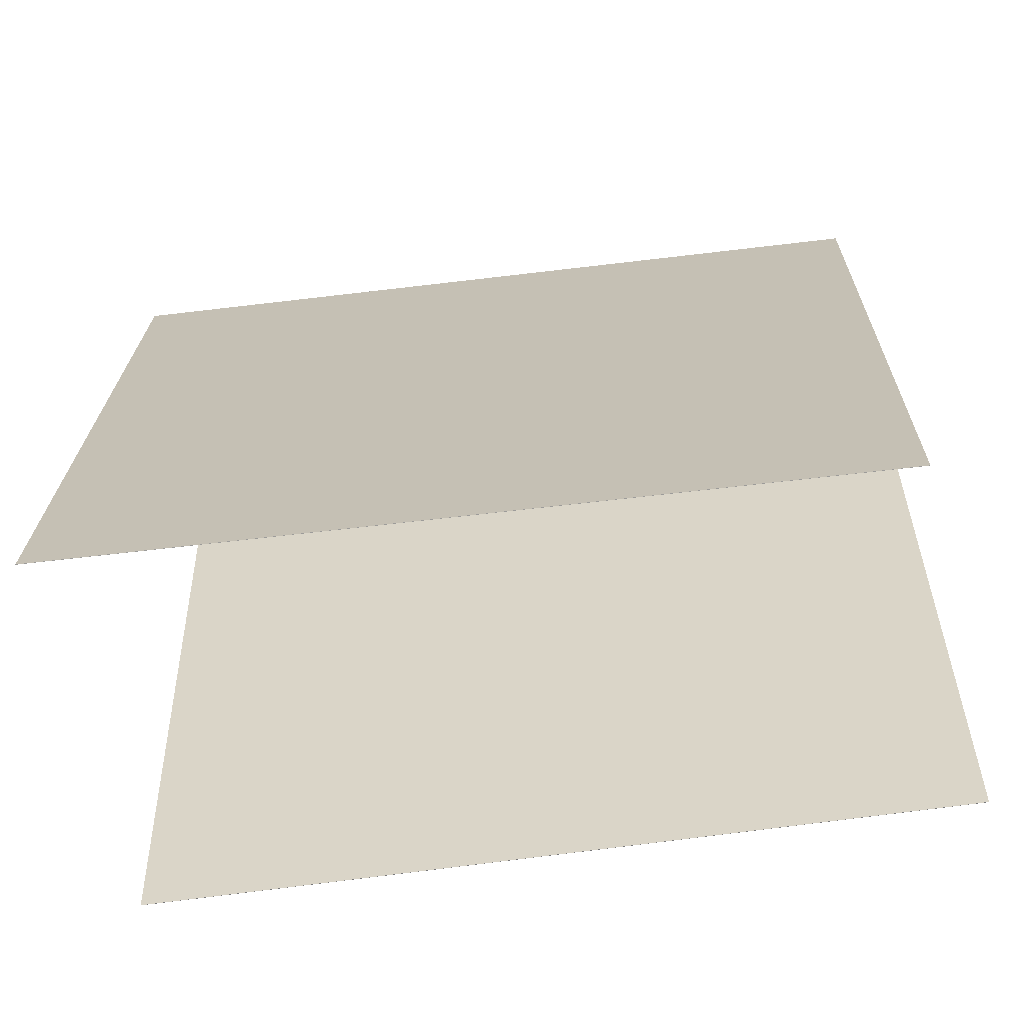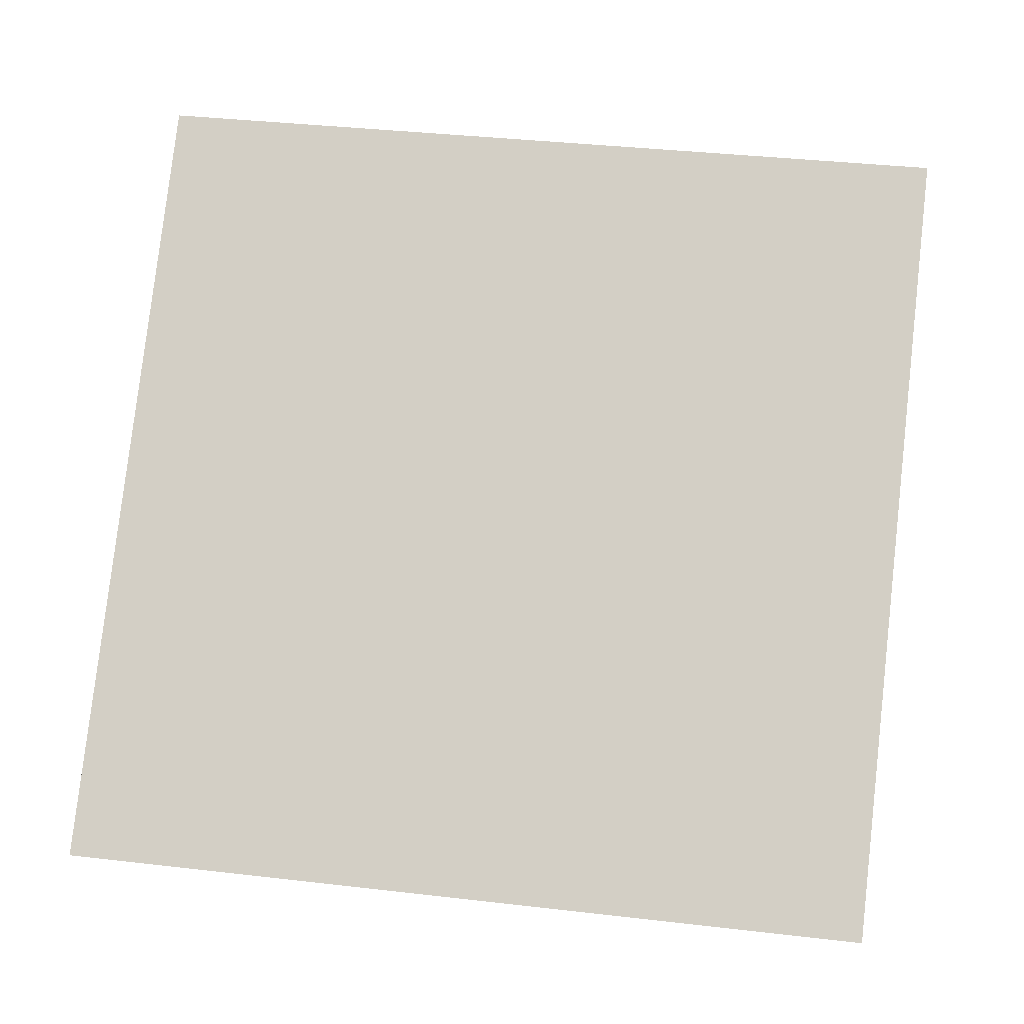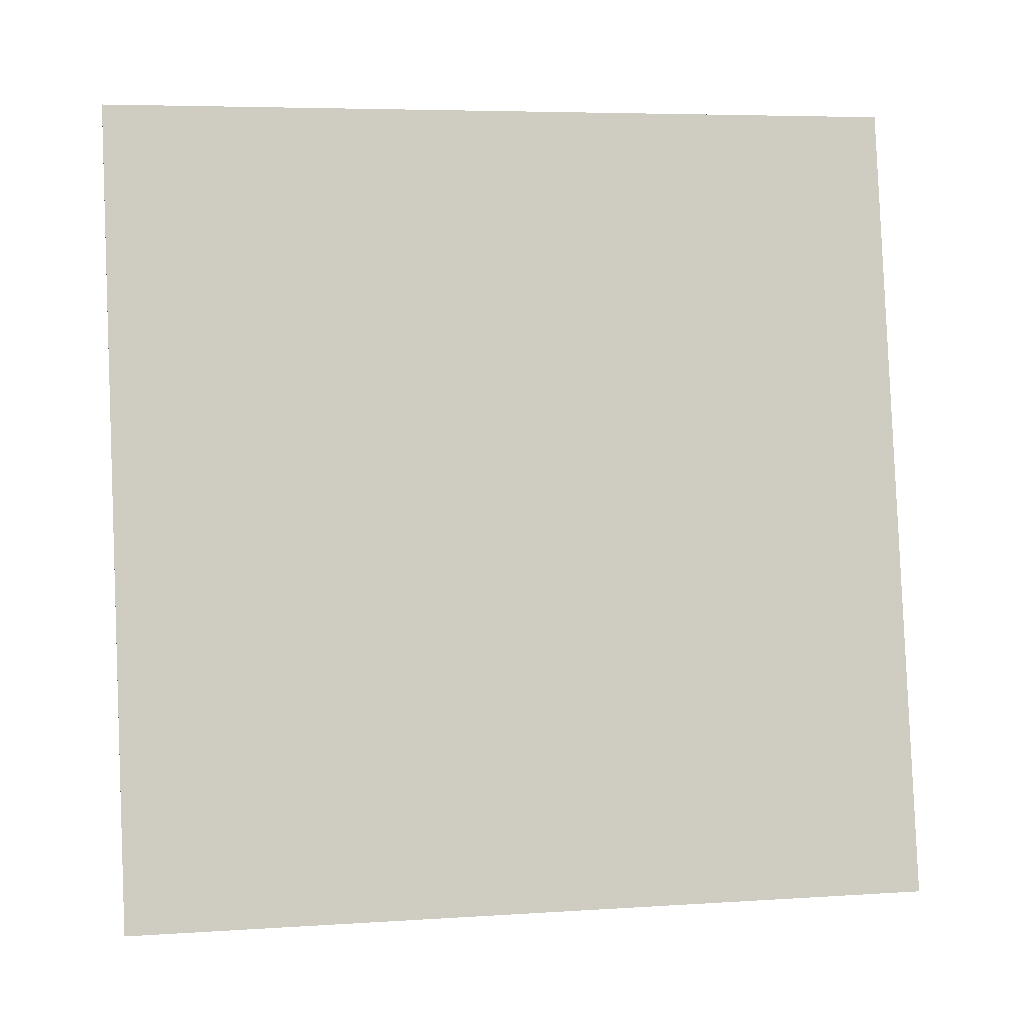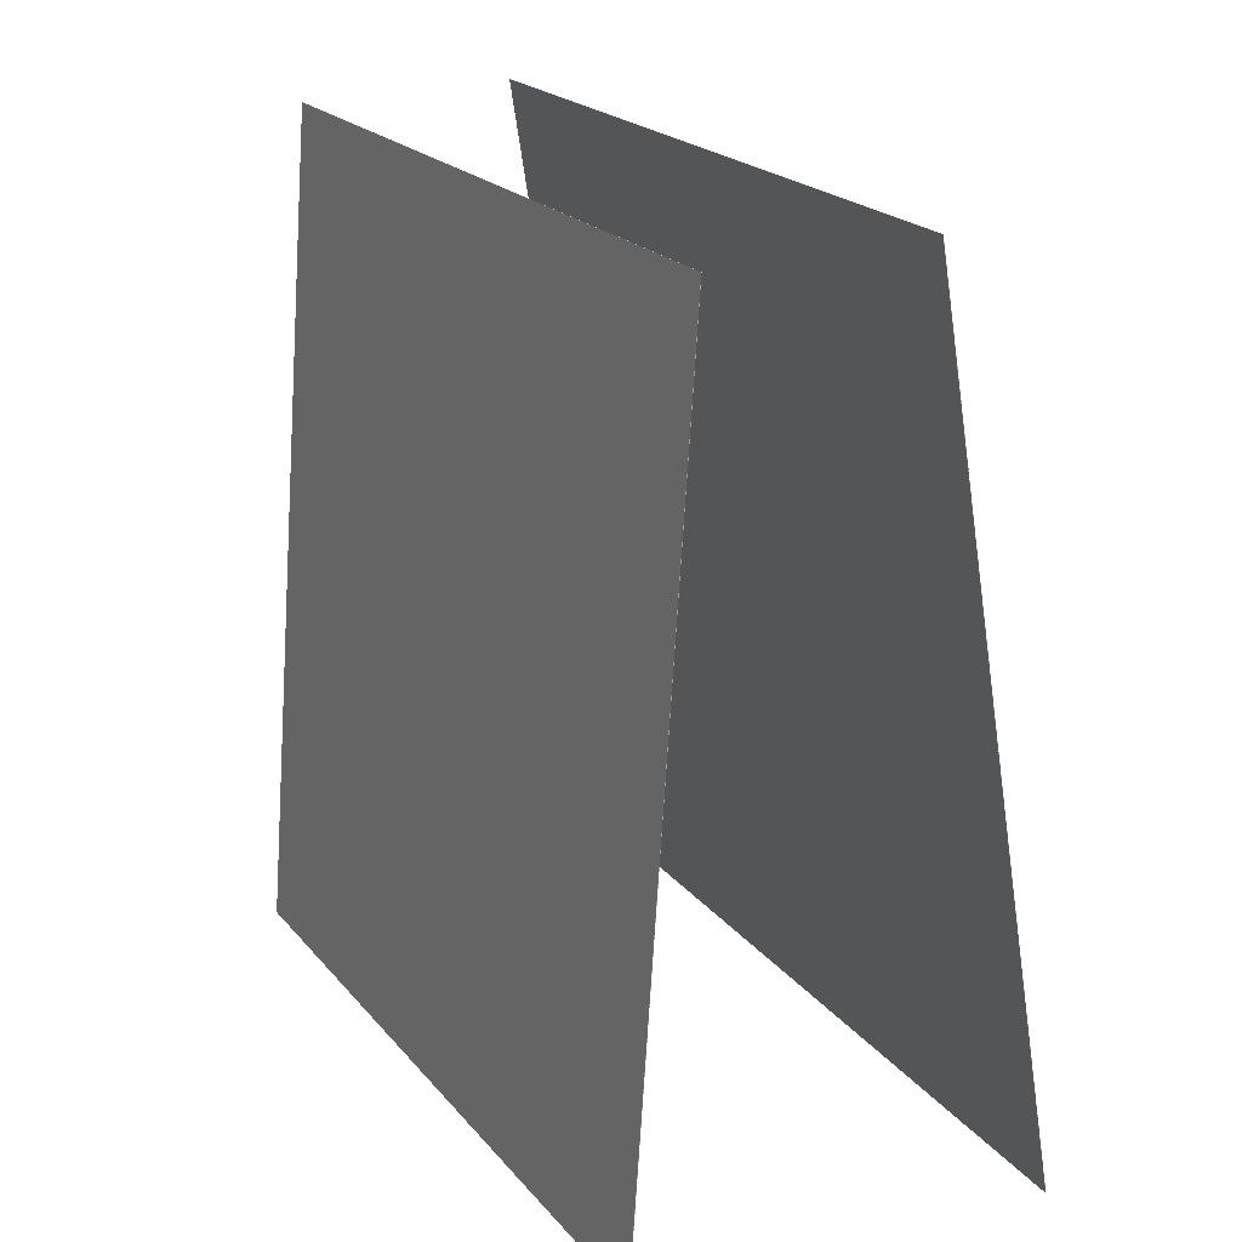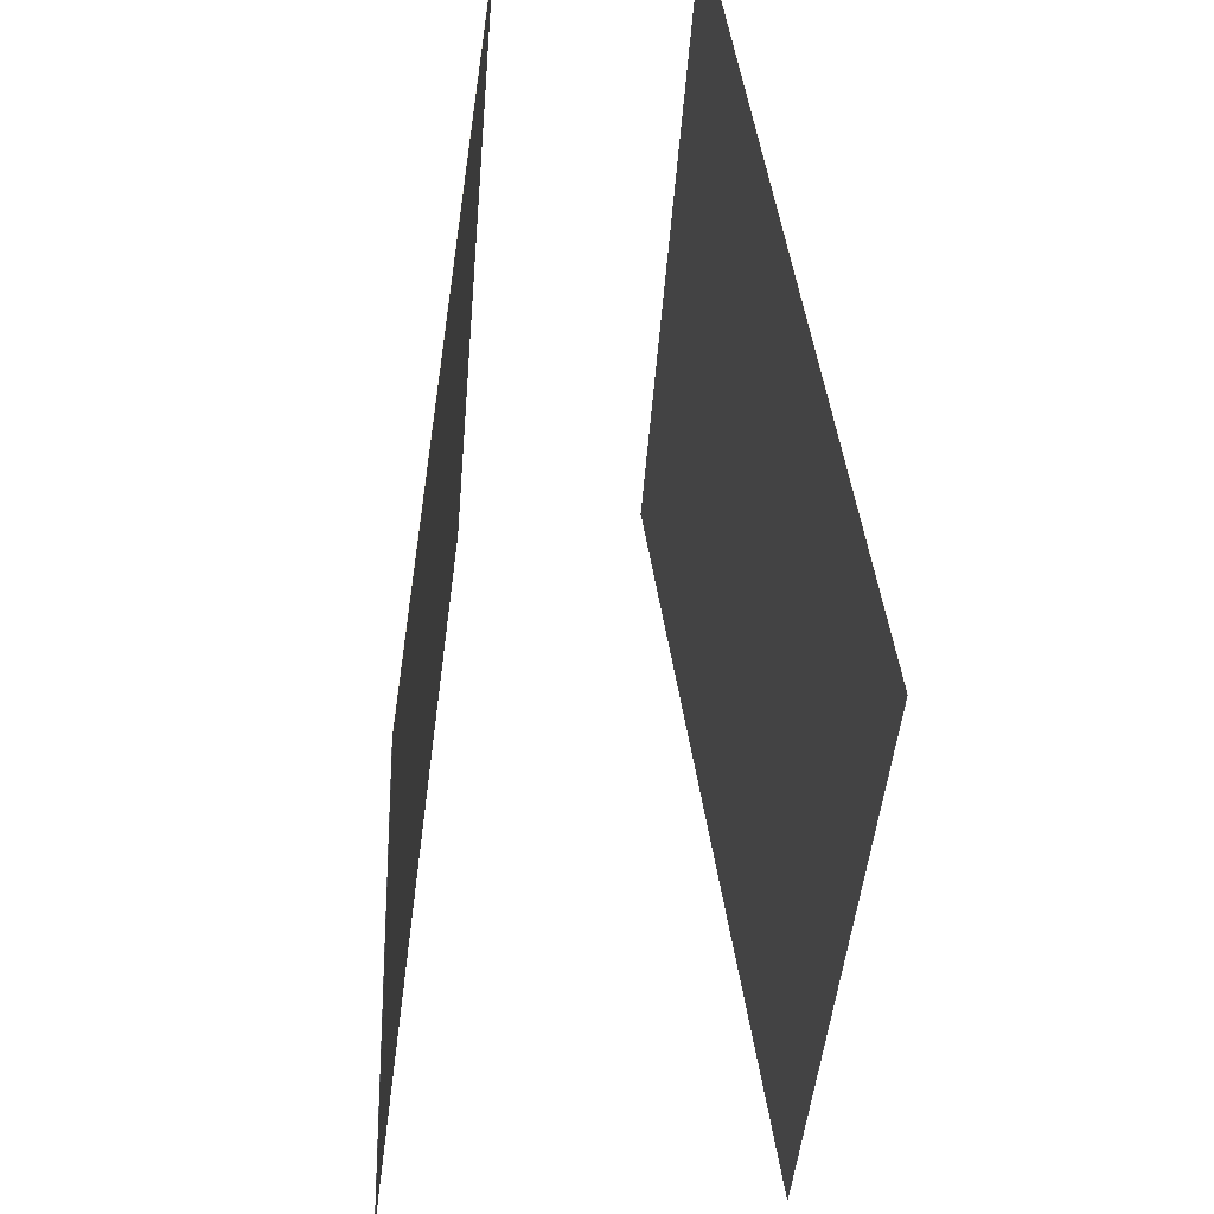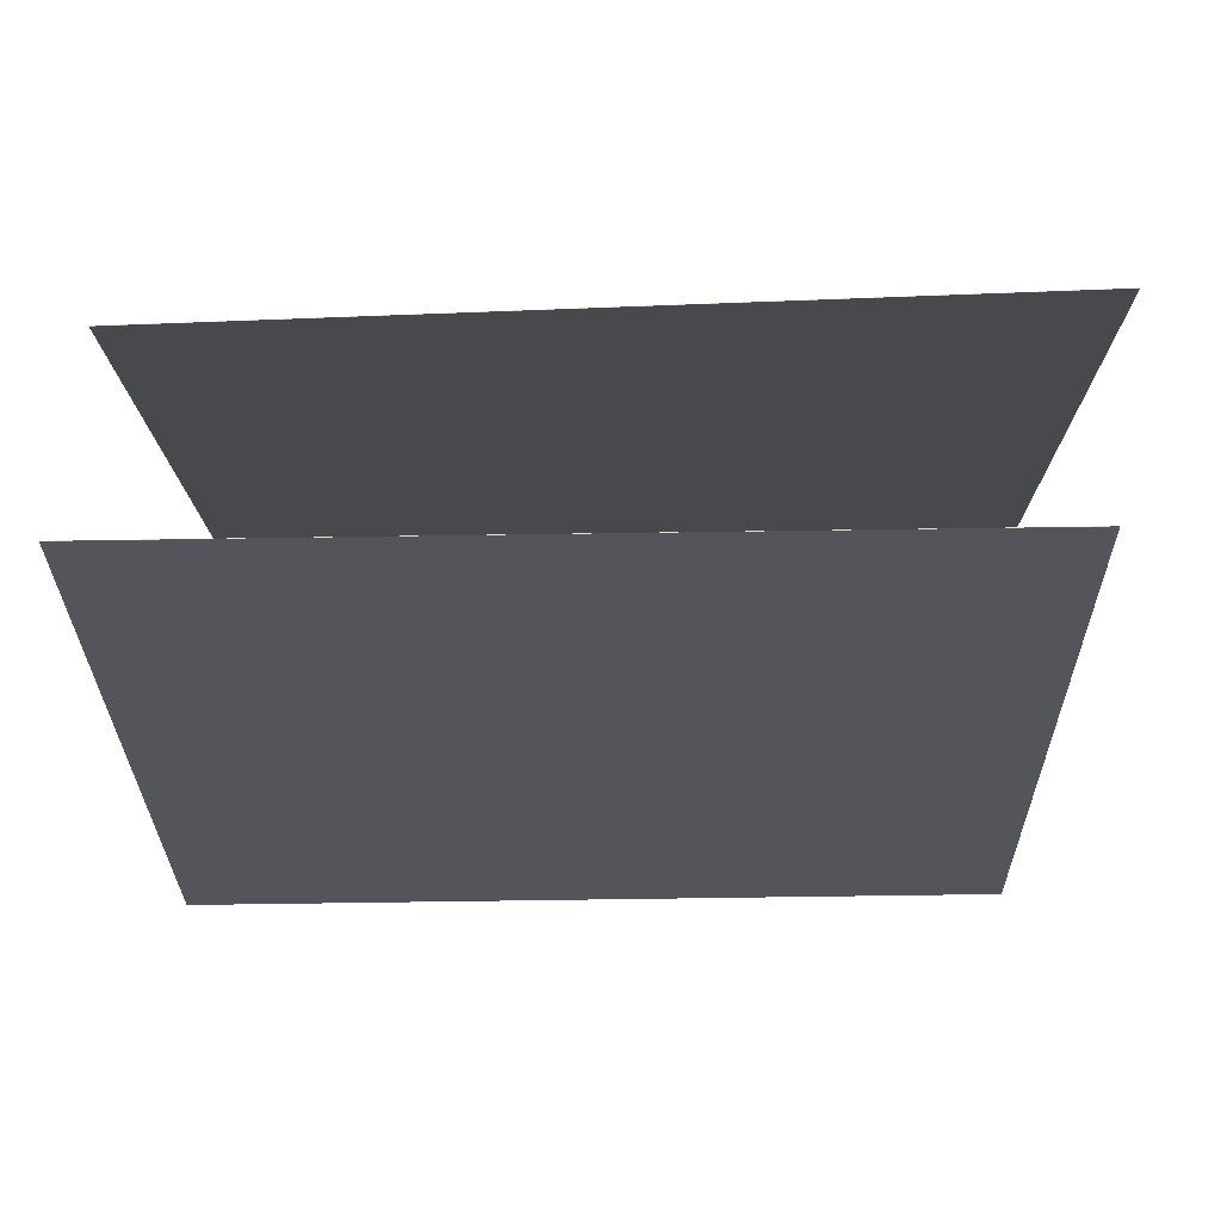
<metadata>
{"format":"obj","ext":"obj","renderer":"f3d","projection":"perspective","resolution":1024,"background":"white","views":[{"elev":-66.3,"azim":31.9,"up":"+Y"},{"elev":-77.5,"azim":-97.5,"up":"+Z"},{"elev":3.3,"azim":-169.4,"up":"+Y"},{"elev":18.2,"azim":89.1,"up":"+Y"},{"elev":-37.2,"azim":110.4,"up":"+Y"},{"elev":74.1,"azim":-157.1,"up":"+Y"}]}
</metadata>
<code>
v 0.4991 0.4513 -0.0799
v 0.499 0.4513 -0.08018
v -0.3848 0.4624 0.3298
v -0.385 0.4624 0.3295
v 0.5151 -0.5232 -0.01889
v 0.515 -0.5232 -0.01917
v -0.3688 -0.512 0.3908
v -0.369 -0.512 0.3905
f 1.0 7.0 5.0
f 1.0 3.0 7.0
f 1.0 4.0 3.0
f 1.0 2.0 4.0
f 3.0 8.0 7.0
f 3.0 4.0 8.0
f 5.0 7.0 8.0
f 5.0 8.0 6.0
f 1.0 5.0 6.0
f 1.0 6.0 2.0
f 2.0 6.0 8.0
f 2.0 8.0 4.0
v 0.3756 -0.491 -0.4306
v -0.5155 -0.4846 -0.04115
v 0.4439 0.4724 -0.2901
v -0.4471 0.4788 0.09936
v 0.3757 -0.491 -0.4304
v -0.5154 -0.4846 -0.04091
v 0.444 0.4724 -0.2899
v -0.447 0.4788 0.0996
f 9.0 15.0 13.0
f 9.0 11.0 15.0
f 9.0 12.0 11.0
f 9.0 10.0 12.0
f 11.0 16.0 15.0
f 11.0 12.0 16.0
f 13.0 15.0 16.0
f 13.0 16.0 14.0
f 9.0 13.0 14.0
f 9.0 14.0 10.0
f 10.0 14.0 16.0
f 10.0 16.0 12.0

</code>
